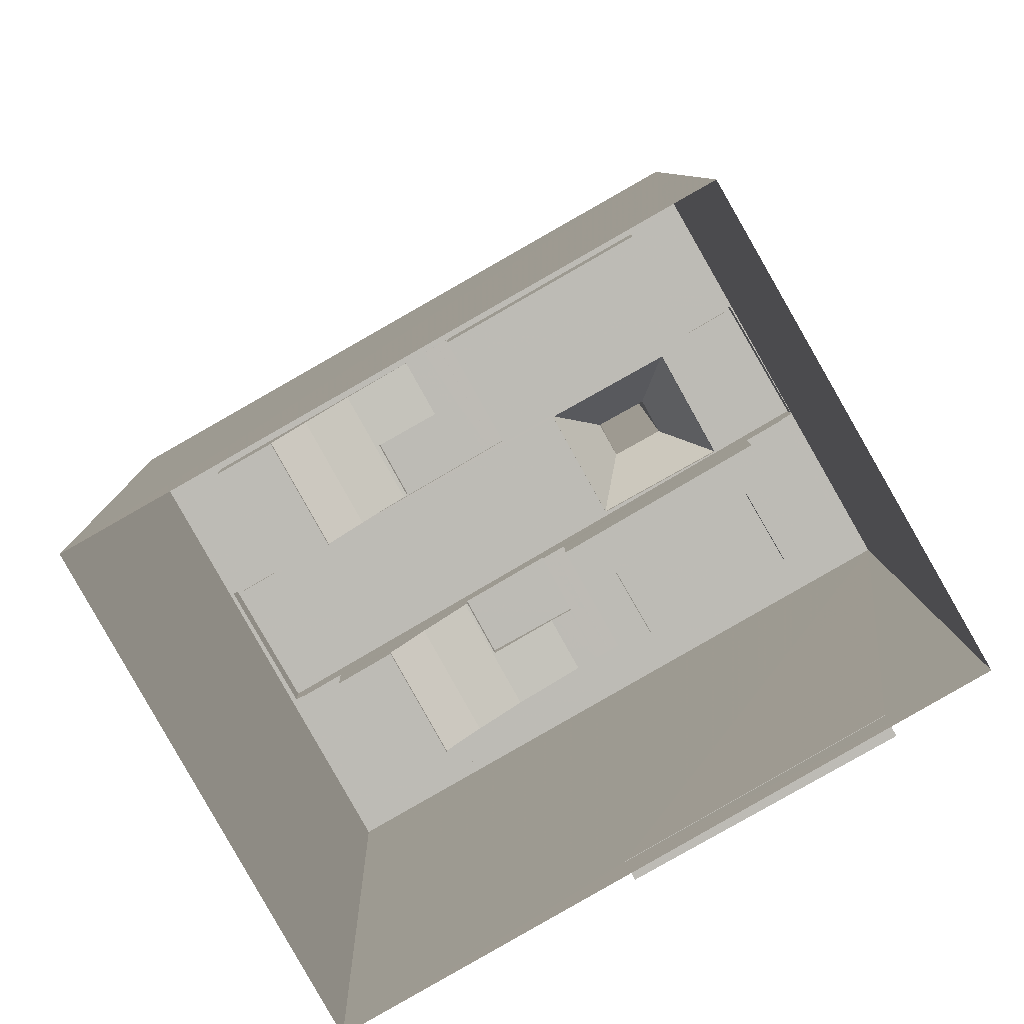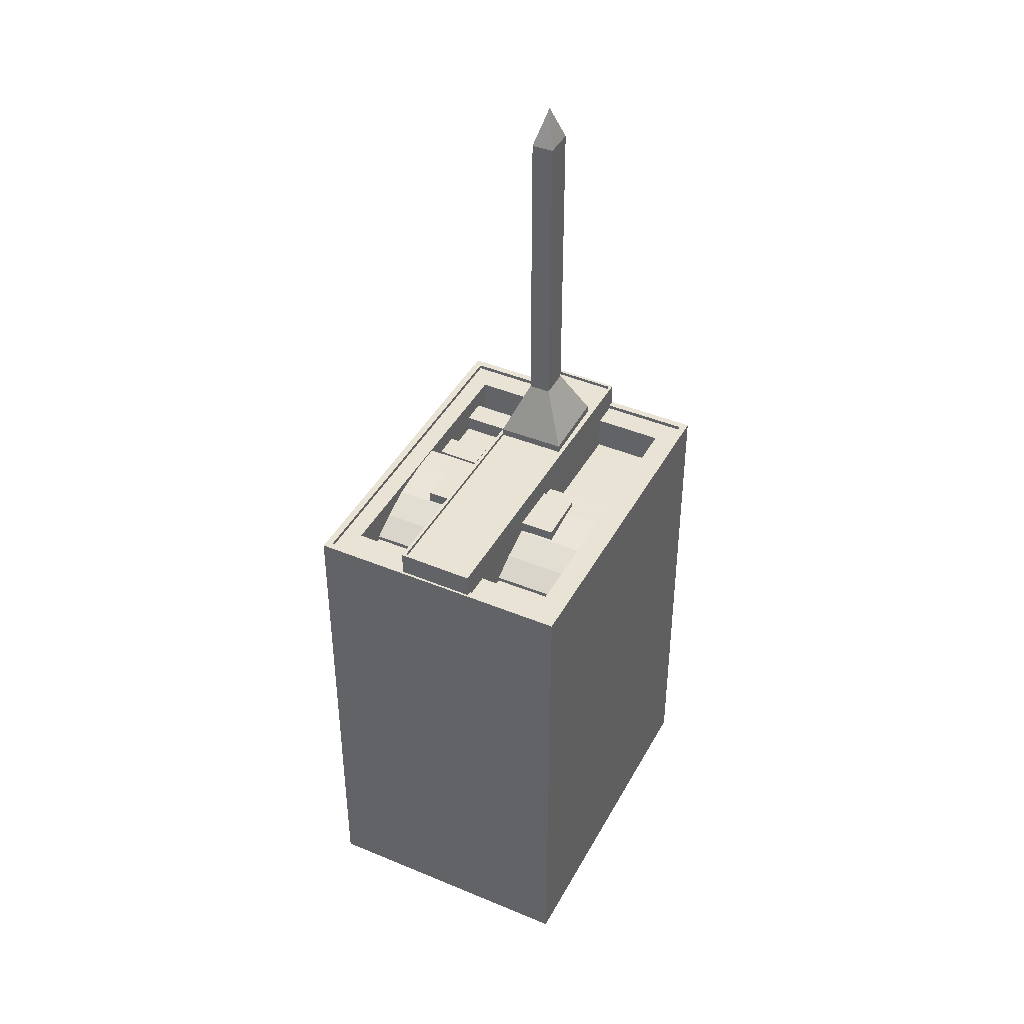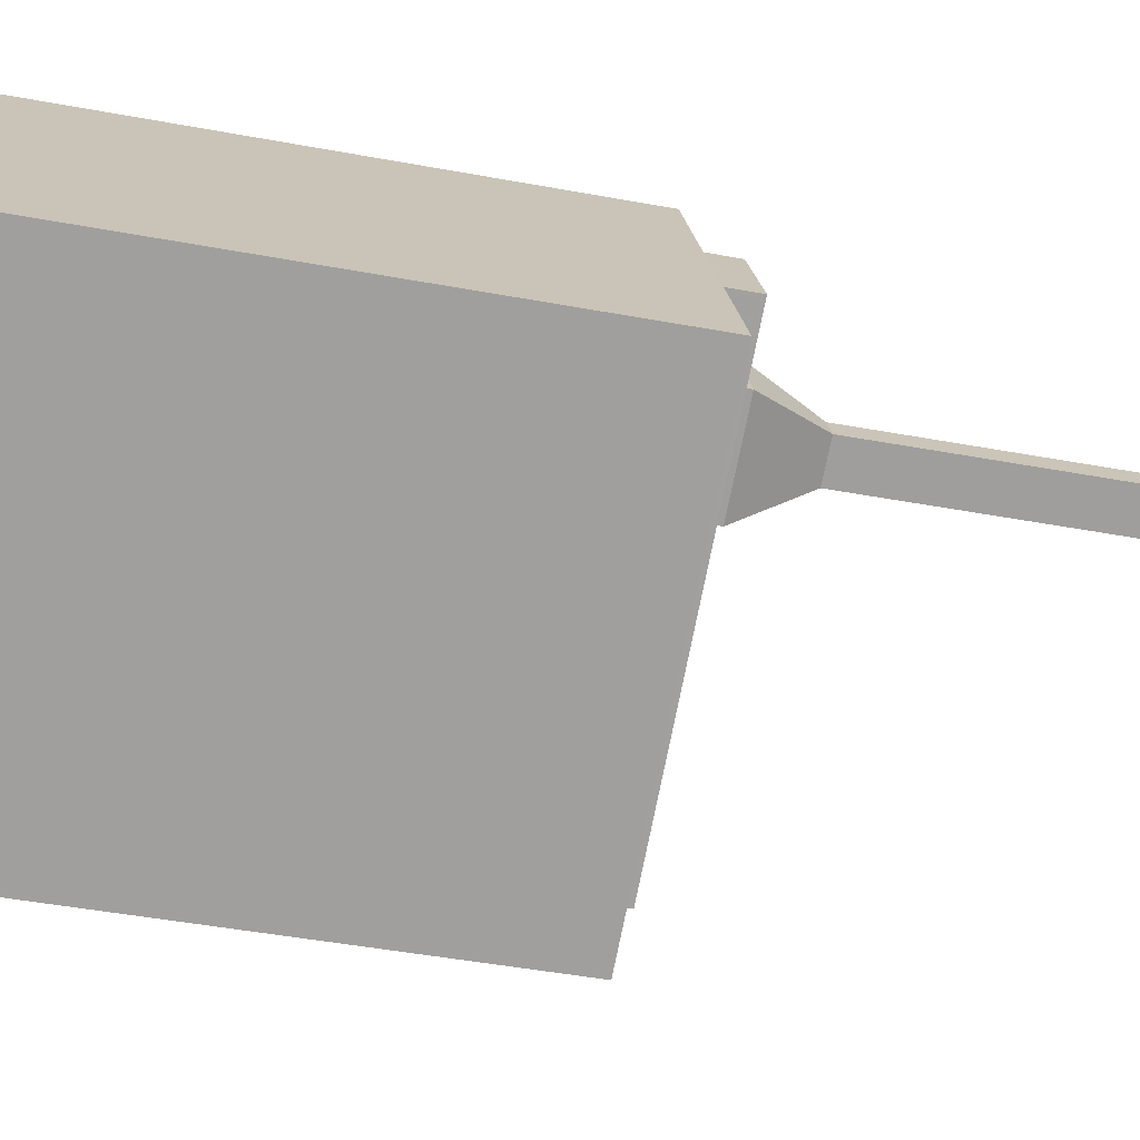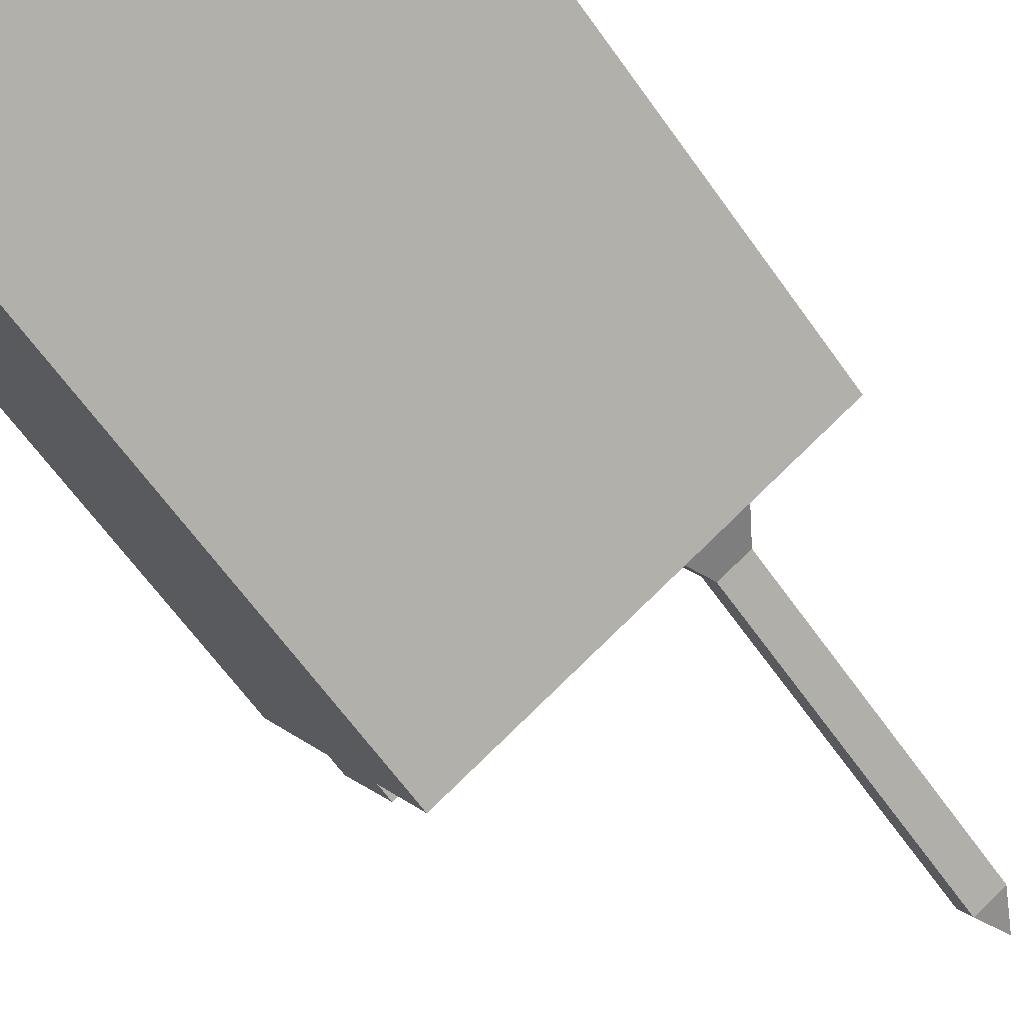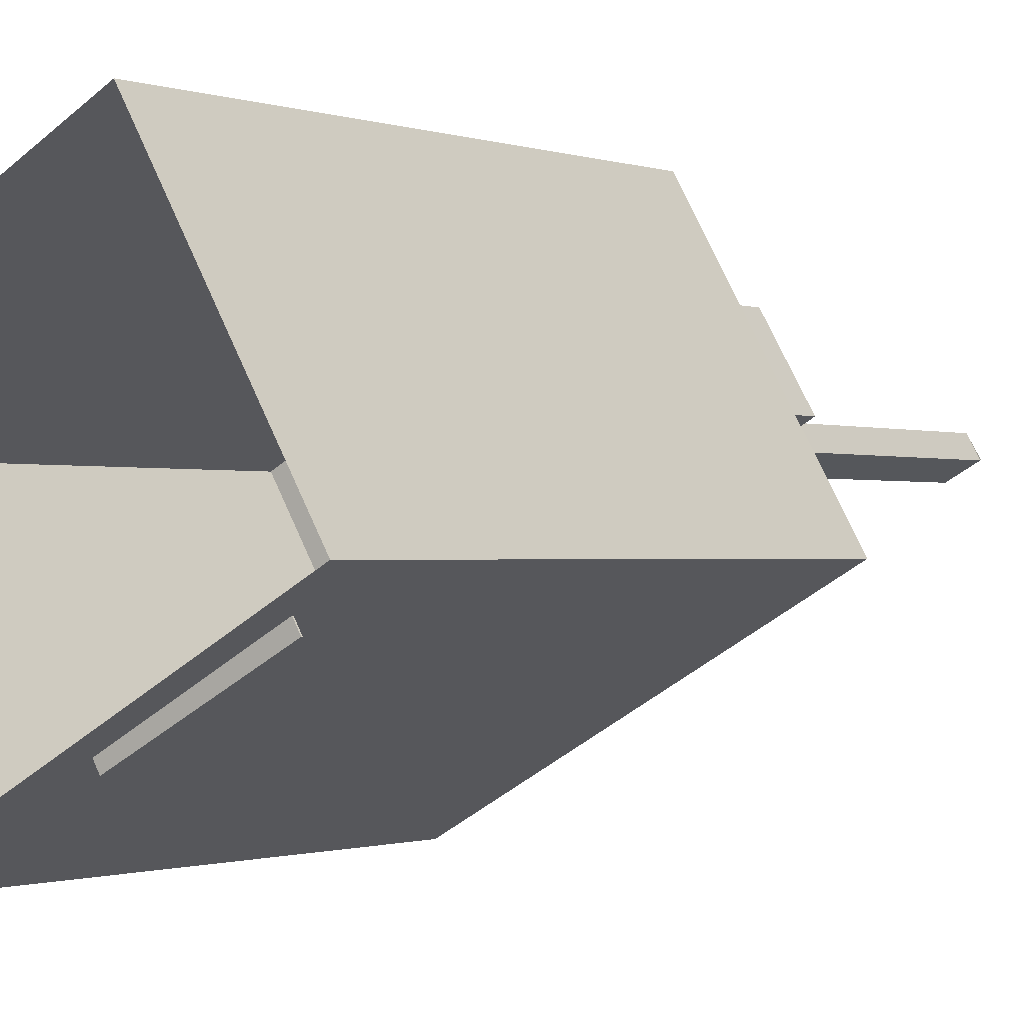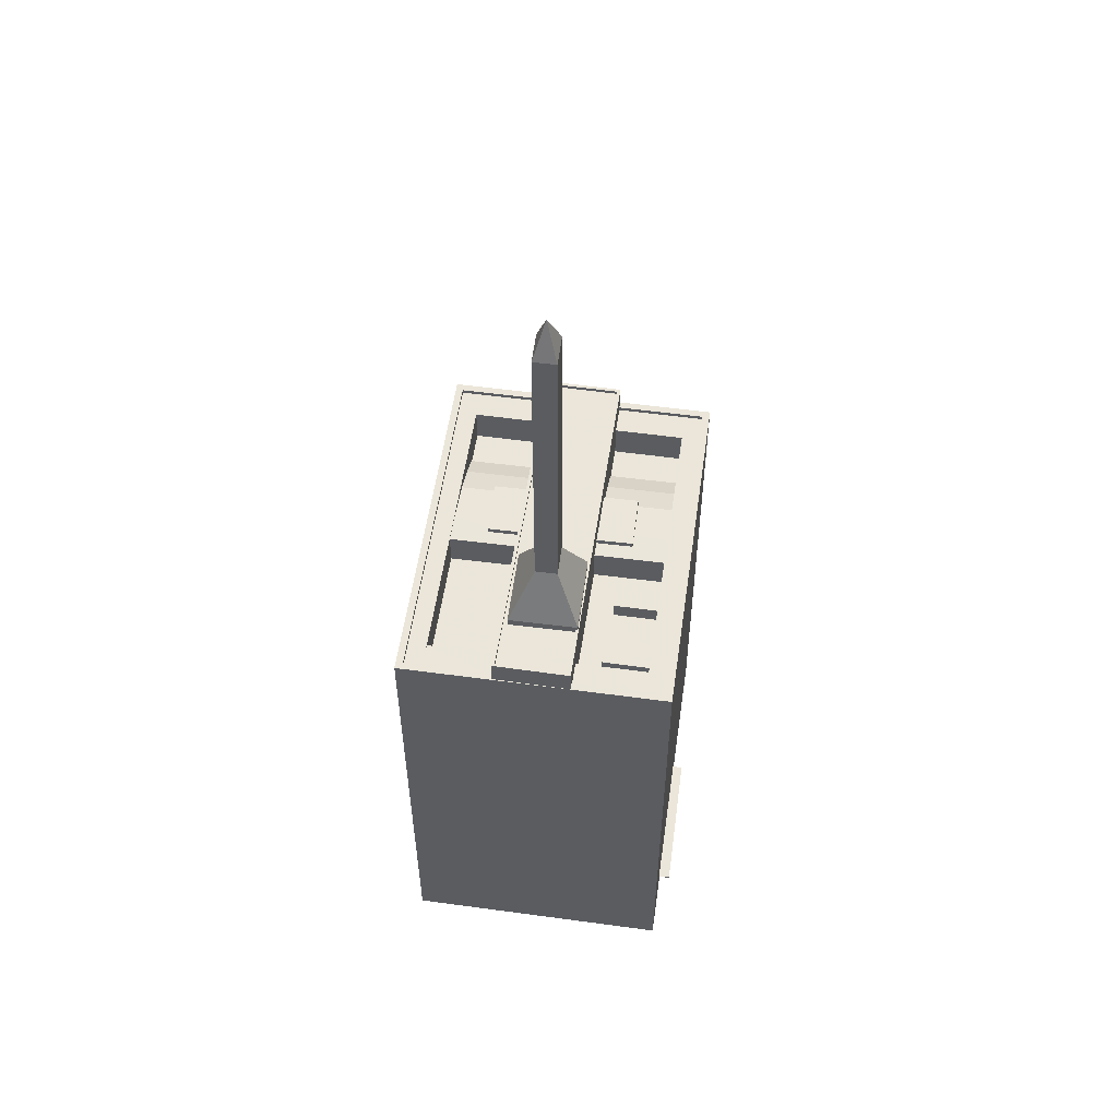
<metadata>
{"format":"obj","ext":"obj","renderer":"f3d","projection":"perspective","resolution":1024,"background":"white","views":[{"elev":5.9,"azim":179.1,"up":"+Y"},{"elev":42.3,"azim":86.9,"up":"+Z"},{"elev":-42.0,"azim":-102.9,"up":"+Y"},{"elev":-62.6,"azim":-145.0,"up":"+Y"},{"elev":-0.7,"azim":-145.1,"up":"+Y"},{"elev":55.0,"azim":-111.5,"up":"+Z"}]}
</metadata>
<code>
v -6100 -3.59e+04 3.891
v -6117 -3.593e+04 3.893
v -6156 -3.591e+04 3.888
v -6139 -3.588e+04 3.886
v -6134 -3.592e+04 7.767
v -6135 -3.592e+04 7.767
v -6151 -3.591e+04 7.765
v -6150 -3.591e+04 7.765
v -6134 -3.592e+04 7.917
v -6151 -3.591e+04 7.915
v -6135 -3.592e+04 7.917
v -6150 -3.591e+04 7.915
v -6112 -3.592e+04 68.13
v -6117 -3.593e+04 68.13
v -6111 -3.592e+04 68.13
v -6117 -3.593e+04 68.13
v -6107 -3.591e+04 68.13
v -6106 -3.591e+04 68.13
v -6101 -3.59e+04 68.13
v -6100 -3.59e+04 68.13
v -6139 -3.592e+04 63.13
v -6137 -3.592e+04 63.13
v -6136 -3.591e+04 63.13
v -6132 -3.591e+04 63.13
v -6149 -3.591e+04 63.13
v -6146 -3.59e+04 63.13
v -6151 -3.591e+04 63.13
v -6147 -3.59e+04 63.13
v -6143 -3.591e+04 63.13
v -6146 -3.591e+04 63.13
v -6142 -3.591e+04 63.13
v -6139 -3.591e+04 63.13
v -6123 -3.589e+04 63.13
v -6142 -3.589e+04 63.13
v -6128 -3.59e+04 63.13
v -6137 -3.588e+04 63.13
v -6114 -3.591e+04 63.13
v -6106 -3.59e+04 63.13
v -6110 -3.59e+04 63.13
v -6110 -3.591e+04 63.13
v -6115 -3.592e+04 63.13
v -6123 -3.592e+04 63.13
v -6119 -3.593e+04 63.13
v -6119 -3.592e+04 63.13
v -6156 -3.591e+04 68.13
v -6155 -3.591e+04 68.13
v -6150 -3.59e+04 68.13
v -6139 -3.588e+04 68.13
v -6145 -3.589e+04 68.13
v -6139 -3.588e+04 68.13
v -6149 -3.59e+04 68.13
v -6145 -3.589e+04 68.13
v -6137 -3.59e+04 116.9
v -6138 -3.59e+04 121.6
v -6140 -3.59e+04 116.9
v -6139 -3.59e+04 116.9
v -6136 -3.59e+04 116.9
v -6137 -3.59e+04 78.35
v -6140 -3.59e+04 78.35
v -6136 -3.591e+04 71.67
v -6144 -3.59e+04 71.67
v -6139 -3.59e+04 78.35
v -6140 -3.589e+04 71.67
v -6136 -3.59e+04 78.35
v -6132 -3.59e+04 71.67
v -6145 -3.589e+04 70.71
v -6150 -3.59e+04 70.71
v -6140 -3.589e+04 70.71
v -6132 -3.59e+04 70.71
v -6107 -3.591e+04 70.71
v -6136 -3.591e+04 70.71
v -6111 -3.592e+04 70.71
v -6144 -3.59e+04 70.71
v -6150 -3.59e+04 71.16
v -6144 -3.59e+04 71.16
v -6144 -3.59e+04 71.16
v -6107 -3.591e+04 71.16
v -6111 -3.592e+04 71.16
v -6106 -3.591e+04 71.16
v -6150 -3.59e+04 71.16
v -6136 -3.591e+04 71.16
v -6136 -3.591e+04 71.16
v -6111 -3.592e+04 71.16
v -6145 -3.589e+04 71.16
v -6145 -3.589e+04 71.16
v -6120 -3.592e+04 64.2
v -6126 -3.592e+04 65.23
v -6123 -3.592e+04 63.72
v -6121 -3.592e+04 65.23
v -6119 -3.592e+04 63.67
v -6123 -3.592e+04 63.67
v -6126 -3.592e+04 65.27
v -6122 -3.591e+04 65.7
v -6129 -3.592e+04 66.61
v -6125 -3.591e+04 66.61
v -6127 -3.592e+04 66.64
v -6125 -3.591e+04 66.64
v -6129 -3.592e+04 66.64
v -6128 -3.592e+04 66.76
v -6135 -3.592e+04 67.4
v -6133 -3.591e+04 67.4
v -6135 -3.592e+04 67.4
v -6133 -3.591e+04 67.4
v -6131 -3.591e+04 67.4
v -6131 -3.591e+04 67.4
v -6132 -3.591e+04 67.4
v -6133 -3.592e+04 67.4
v -6136 -3.592e+04 67.4
v -6132 -3.591e+04 67.4
v -6136 -3.592e+04 67.4
v -6132 -3.591e+04 67.4
v -6137 -3.592e+04 67.41
v -6132 -3.591e+04 67.41
v -6131 -3.592e+04 67.4
v -6133 -3.592e+04 67.4
v -6117 -3.591e+04 65.23
v -6112 -3.59e+04 65.21
v -6112 -3.59e+04 65.22
v -6116 -3.591e+04 64.72
v -6110 -3.59e+04 63.66
v -6114 -3.591e+04 63.67
v -6119 -3.591e+04 66.17
v -6115 -3.59e+04 66.6
v -6120 -3.591e+04 66.61
v -6115 -3.59e+04 66.61
v -6120 -3.589e+04 67.39
v -6121 -3.59e+04 67.27
v -6118 -3.59e+04 66.66
v -6120 -3.591e+04 66.65
v -6121 -3.589e+04 67.4
v -6124 -3.59e+04 67.4
v -6123 -3.59e+04 67.4
v -6121 -3.589e+04 67.4
v -6120 -3.589e+04 67.4
v -6122 -3.59e+04 67.4
v -6124 -3.59e+04 67.4
v -6122 -3.589e+04 67.4
v -6126 -3.59e+04 67.4
v -6126 -3.59e+04 67.4
v -6127 -3.59e+04 67.4
v -6122 -3.589e+04 67.4
v -6127 -3.59e+04 67.4
v -6123 -3.589e+04 67.4
v -6128 -3.59e+04 67.4
v -6123 -3.589e+04 67.4
v -6125 -3.591e+04 68.05
v -6133 -3.591e+04 68.05
v -6127 -3.592e+04 68.05
v -6131 -3.591e+04 68.05
v -6126 -3.59e+04 68.04
v -6118 -3.59e+04 68.05
v -6124 -3.59e+04 68.04
v -6120 -3.591e+04 68.05
v -6154 -3.591e+04 67.61
v -6155 -3.591e+04 67.61
v -6119 -3.593e+04 67.61
v -6117 -3.593e+04 67.61
v -6112 -3.592e+04 67.61
v -6115 -3.592e+04 67.61
v -6140 -3.588e+04 67.61
v -6106 -3.59e+04 67.61
v -6139 -3.588e+04 67.61
v -6101 -3.59e+04 67.61
v -6107 -3.591e+04 67.61
v -6110 -3.591e+04 67.61
v -6139 -3.592e+04 65.18
v -6136 -3.591e+04 65.18
v -6139 -3.591e+04 65.17
v -6142 -3.591e+04 65.18
v -6146 -3.591e+04 65.17
v -6143 -3.591e+04 65.17
v -6146 -3.59e+04 65.17
v -6149 -3.591e+04 65.17
v -6147 -3.59e+04 67.6
v -6154 -3.591e+04 67.6
v -6151 -3.591e+04 67.6
v -6149 -3.59e+04 67.6
v -6145 -3.589e+04 67.6
v -6137 -3.588e+04 67.6
v -6140 -3.588e+04 67.6
v -6142 -3.589e+04 67.6
v -6117 -3.593e+04 7.769
v -6117 -3.593e+04 7.919
f 1 2 3
f 4 1 3
f 5 6 7
f 8 5 7
f 9 10 11
f 9 12 10
f 13 14 15
f 14 16 15
f 17 18 19
f 18 16 20
f 15 16 18
f 19 18 20
f 21 22 23
f 22 24 23
f 25 26 27
f 27 26 28
f 29 24 28
f 30 31 32
f 30 32 29
f 26 29 28
f 23 24 32
f 32 24 29
f 33 34 35
f 33 36 34
f 37 38 39
f 37 40 38
f 41 42 43
f 41 44 42
f 14 45 16
f 14 46 45
f 46 47 45
f 47 48 45
f 49 50 48
f 46 51 47
f 52 50 49
f 47 49 48
f 48 19 20
f 48 50 19
f 53 54 55
f 55 54 56
f 57 54 53
f 56 54 57
f 58 59 60
f 60 59 61
f 59 62 61
f 61 62 63
f 63 64 65
f 62 64 63
f 64 58 65
f 65 58 60
f 66 67 68
f 66 69 70
f 71 72 70
f 67 73 68
f 69 71 70
f 66 68 69
f 74 75 76
f 77 78 79
f 74 80 75
f 80 78 75
f 75 78 81
f 82 81 83
f 83 78 77
f 81 78 83
f 74 84 80
f 84 85 80
f 77 79 85
f 77 85 84
f 86 87 88
f 86 89 87
f 90 88 91
f 90 86 88
f 89 92 87
f 89 93 92
f 93 94 92
f 93 95 94
f 96 94 95
f 95 97 96
f 98 94 96
f 99 98 96
f 100 101 102
f 103 104 102
f 103 105 104
f 101 103 102
f 100 106 101
f 100 107 106
f 104 108 102
f 104 109 108
f 109 110 108
f 109 111 110
f 111 112 110
f 111 113 112
f 107 114 106
f 107 115 114
f 115 99 114
f 115 98 99
f 116 117 118
f 116 119 117
f 119 120 117
f 119 121 120
f 122 118 123
f 122 116 118
f 124 123 125
f 124 122 123
f 126 127 125
f 128 124 125
f 128 129 124
f 127 128 125
f 130 131 132
f 130 133 131
f 134 132 135
f 134 130 132
f 136 137 138
f 138 139 136
f 133 137 136
f 131 133 136
f 126 135 127
f 126 134 135
f 140 137 141
f 140 138 137
f 142 141 143
f 142 140 141
f 144 143 145
f 144 142 143
f 146 147 148
f 146 149 147
f 150 151 152
f 150 153 151
f 154 155 156
f 155 157 156
f 156 158 159
f 156 157 158
f 160 161 162
f 162 161 163
f 163 161 164
f 161 165 164
f 166 167 168
f 169 166 168
f 170 171 172
f 173 170 172
f 174 175 176
f 174 177 175
f 178 179 180
f 178 181 179
f 11 10 7
f 6 11 7
f 12 7 10
f 12 8 7
f 9 11 6
f 5 9 6
f 3 2 5
f 3 12 45
f 9 16 45
f 2 182 5
f 9 183 16
f 12 9 45
f 3 8 12
f 3 5 8
f 3 48 4
f 3 45 48
f 1 48 20
f 1 4 48
f 16 183 20
f 183 1 20
f 182 2 1
f 183 182 1
f 9 5 182
f 183 9 182
f 164 19 163
f 164 17 19
f 13 157 14
f 13 158 157
f 157 46 14
f 157 155 46
f 175 177 154
f 177 51 154
f 154 46 155
f 154 51 46
f 180 160 178
f 178 160 52
f 52 160 50
f 160 162 50
f 50 163 19
f 50 162 163
f 53 55 58
f 58 55 59
f 55 56 59
f 59 56 62
f 56 57 62
f 62 57 64
f 64 53 58
f 57 53 64
f 68 76 63
f 63 76 61
f 68 73 76
f 61 76 75
f 69 68 63
f 65 69 63
f 71 69 82
f 81 82 60
f 60 82 65
f 82 69 65
f 81 60 61
f 75 81 61
f 72 77 70
f 72 83 77
f 73 67 74
f 76 73 74
f 82 83 72
f 71 82 72
f 84 67 66
f 84 74 67
f 70 84 66
f 70 77 84
f 44 41 90
f 28 24 113
f 13 15 78
f 93 89 146
f 159 158 13
f 90 41 159
f 78 80 149
f 89 86 159
f 146 95 93
f 146 97 95
f 47 51 80
f 86 90 159
f 105 149 104
f 177 174 51
f 113 174 28
f 78 149 146
f 104 149 109
f 149 111 109
f 149 113 111
f 159 13 78
f 159 146 89
f 149 80 113
f 51 174 80
f 80 174 113
f 146 159 78
f 47 80 85
f 49 47 85
f 34 144 35
f 121 40 37
f 122 153 116
f 116 165 119
f 49 85 52
f 165 121 119
f 79 18 17
f 85 79 150
f 178 52 181
f 144 34 181
f 122 124 153
f 129 153 124
f 165 40 121
f 165 17 164
f 138 150 139
f 150 79 153
f 140 150 138
f 142 150 140
f 144 150 142
f 116 153 165
f 52 85 181
f 79 17 165
f 144 85 150
f 181 85 144
f 153 79 165
f 15 18 79
f 78 15 79
f 113 22 112
f 113 24 22
f 90 91 42
f 44 90 42
f 35 145 33
f 35 144 145
f 37 39 120
f 121 37 120
f 101 147 103
f 114 148 147
f 148 99 96
f 101 106 147
f 106 114 147
f 114 99 148
f 105 103 147
f 149 105 147
f 97 148 96
f 97 146 148
f 150 152 136
f 139 150 136
f 128 127 151
f 151 135 152
f 131 136 152
f 132 131 152
f 135 132 152
f 127 135 151
f 153 128 151
f 153 129 128
f 175 154 176
f 173 27 176
f 25 27 173
f 176 154 156
f 31 30 170
f 43 91 156
f 170 173 176
f 42 91 43
f 31 170 169
f 22 21 166
f 166 169 112
f 92 94 156
f 87 92 156
f 94 98 156
f 88 87 156
f 98 115 156
f 91 88 156
f 115 107 156
f 107 100 156
f 100 102 156
f 102 108 156
f 108 110 156
f 22 166 112
f 110 112 156
f 112 176 156
f 169 170 176
f 112 169 176
f 159 43 156
f 159 41 43
f 160 179 161
f 38 161 120
f 160 180 179
f 39 38 120
f 33 145 36
f 145 179 36
f 117 161 118
f 120 161 117
f 118 161 123
f 161 125 123
f 161 126 125
f 161 134 126
f 134 161 130
f 133 130 161
f 133 161 137
f 137 161 141
f 141 161 143
f 143 179 145
f 161 179 143
f 40 161 38
f 40 165 161
f 31 168 32
f 31 169 168
f 23 32 168
f 167 23 168
f 21 23 167
f 166 21 167
f 25 172 26
f 25 173 172
f 29 172 171
f 29 26 172
f 30 29 171
f 170 30 171
f 27 174 176
f 27 28 174
f 34 36 179
f 181 34 179

</code>
